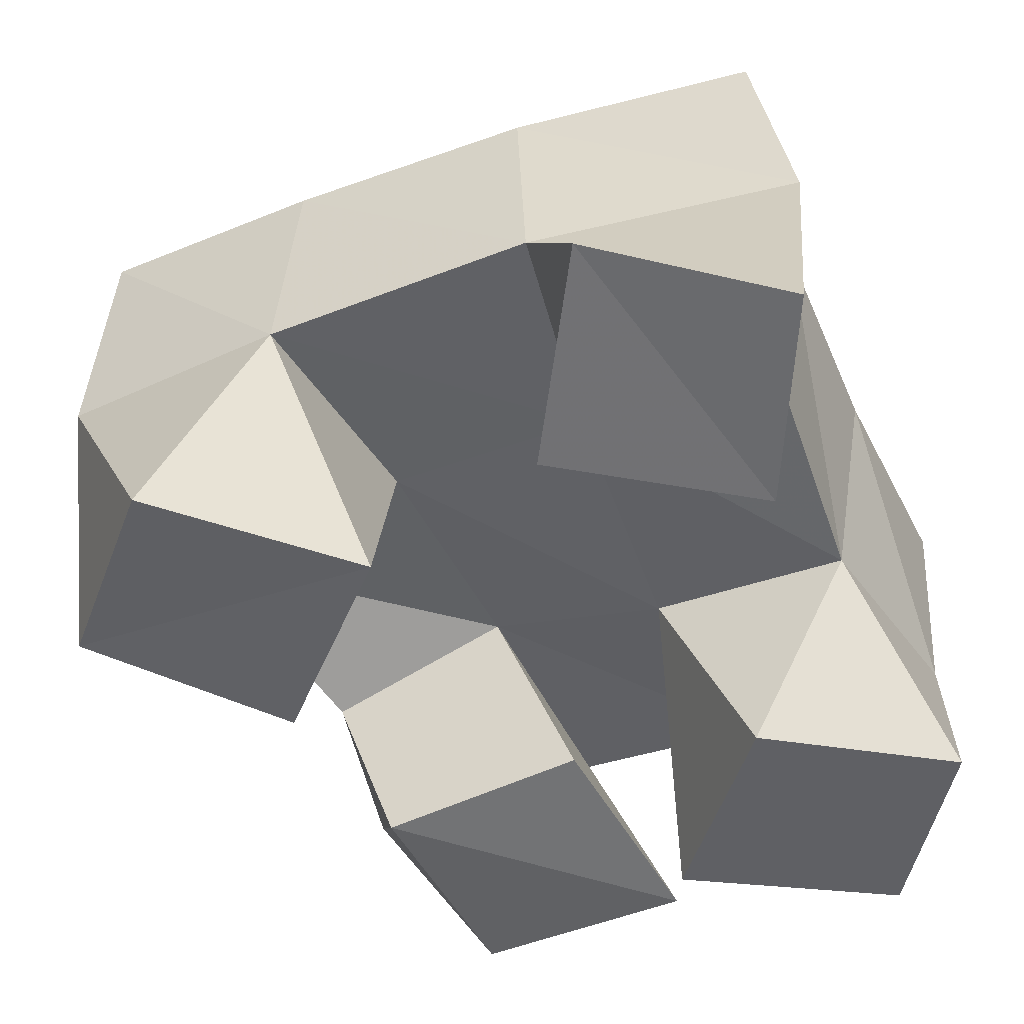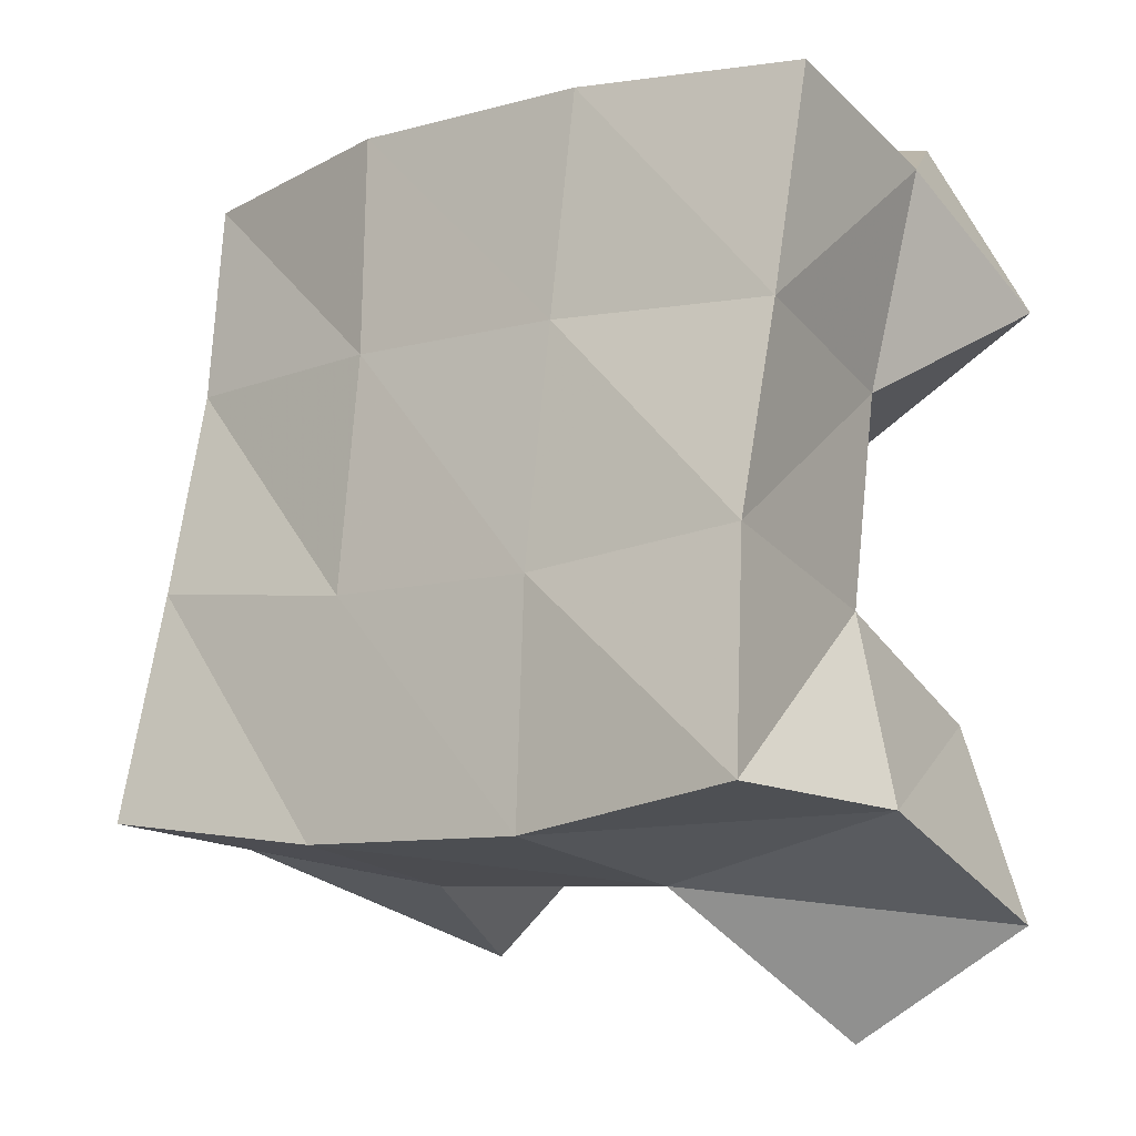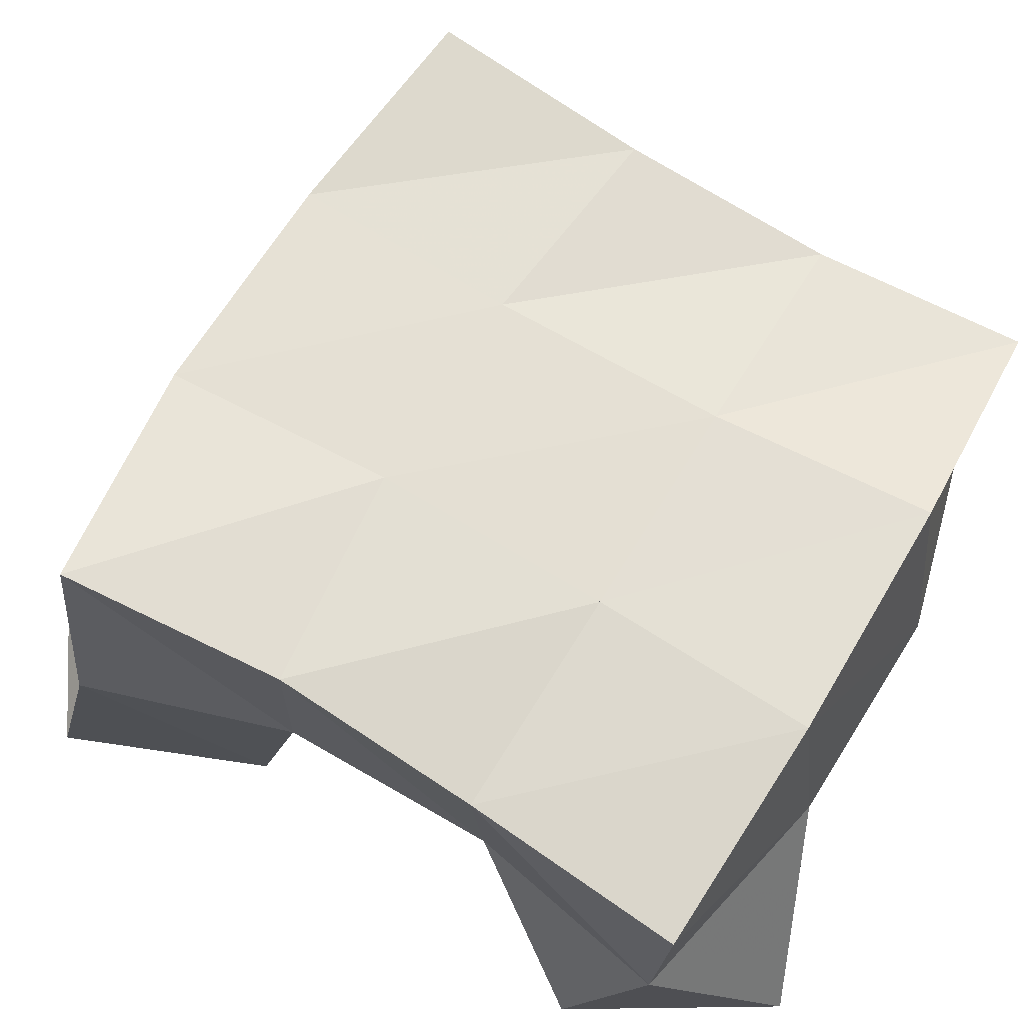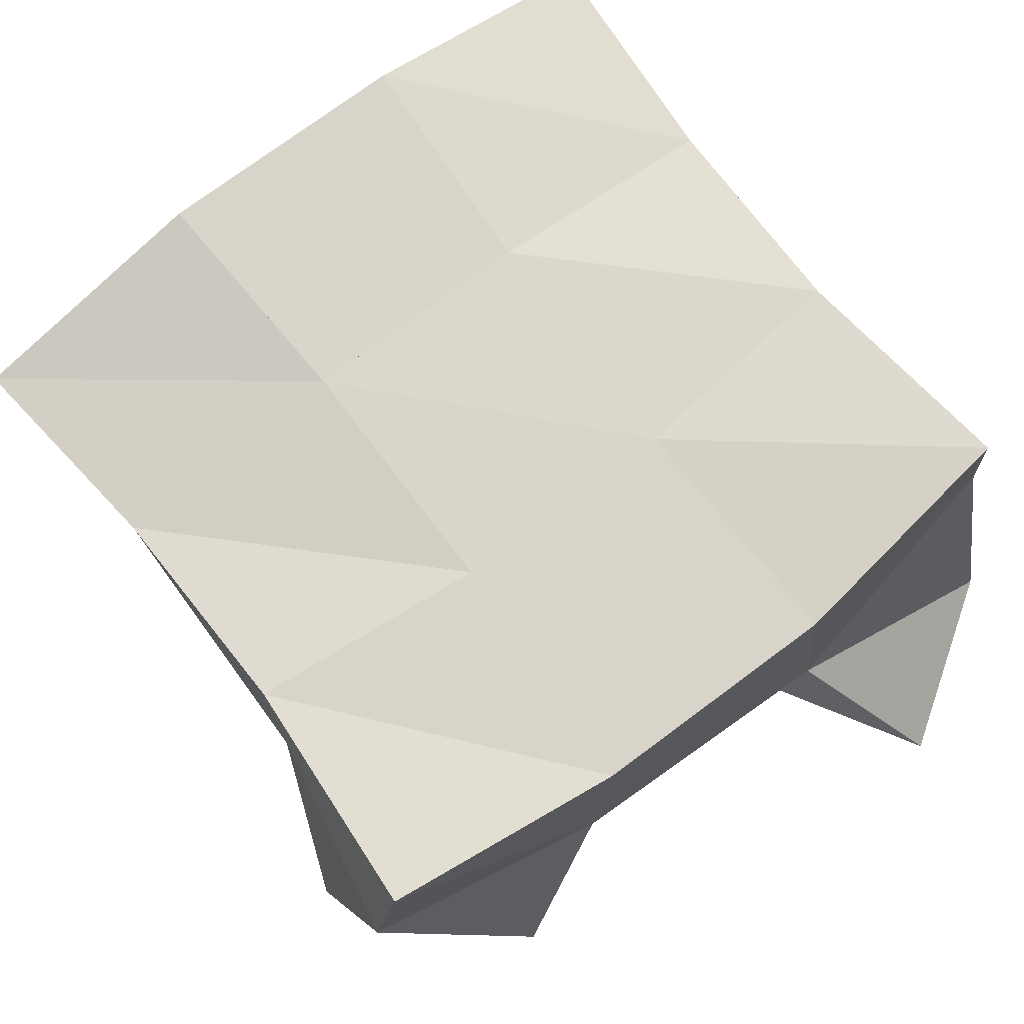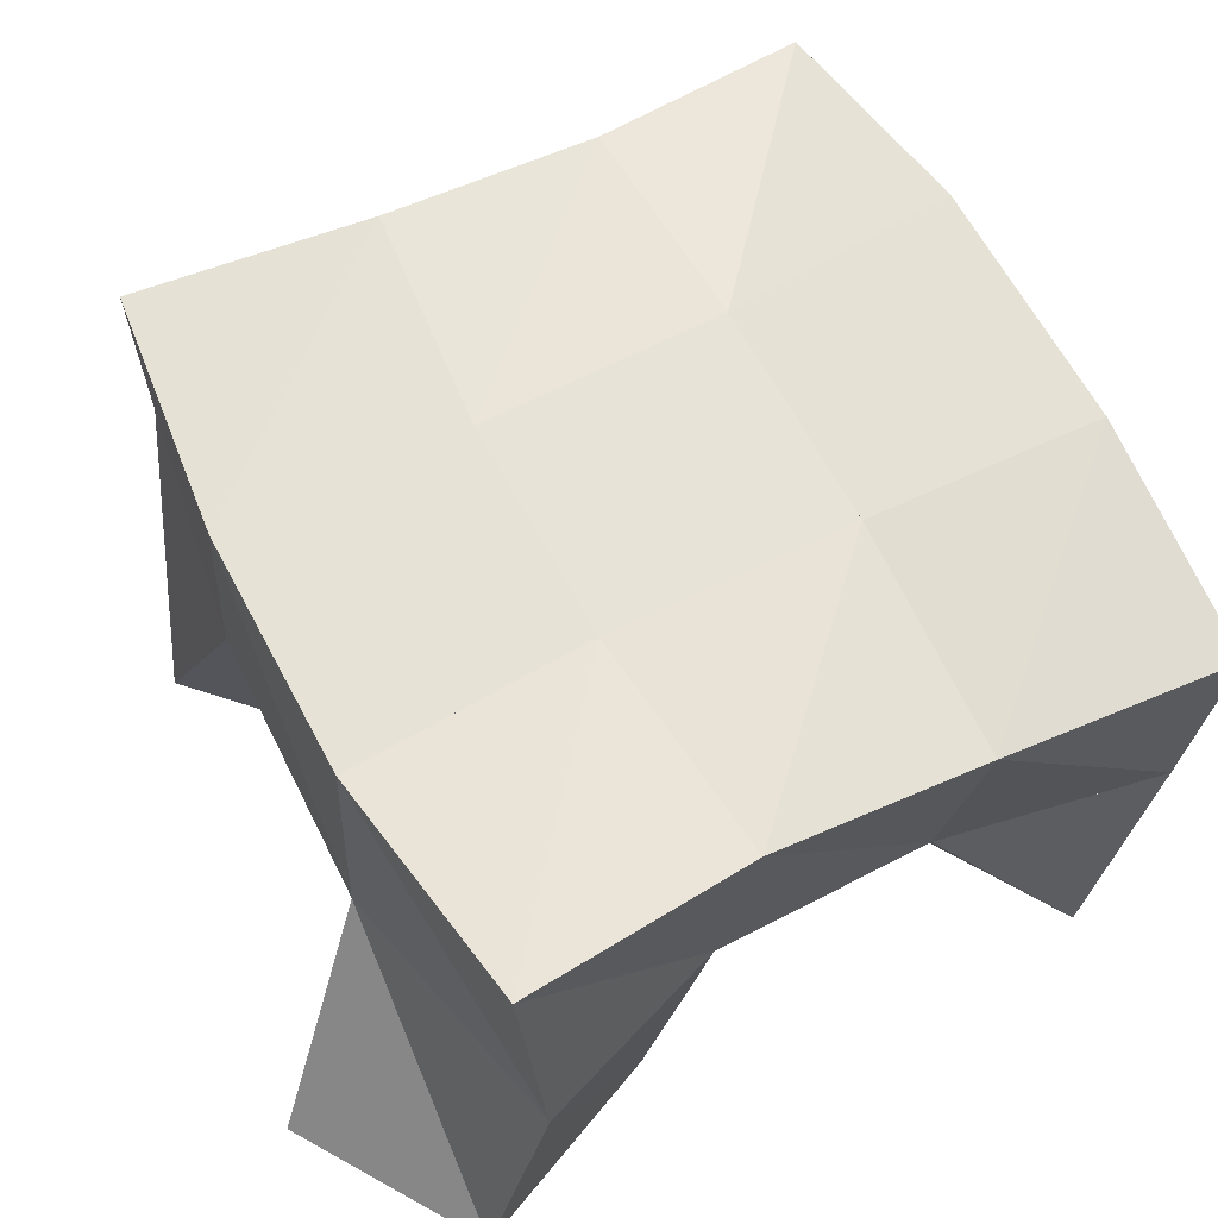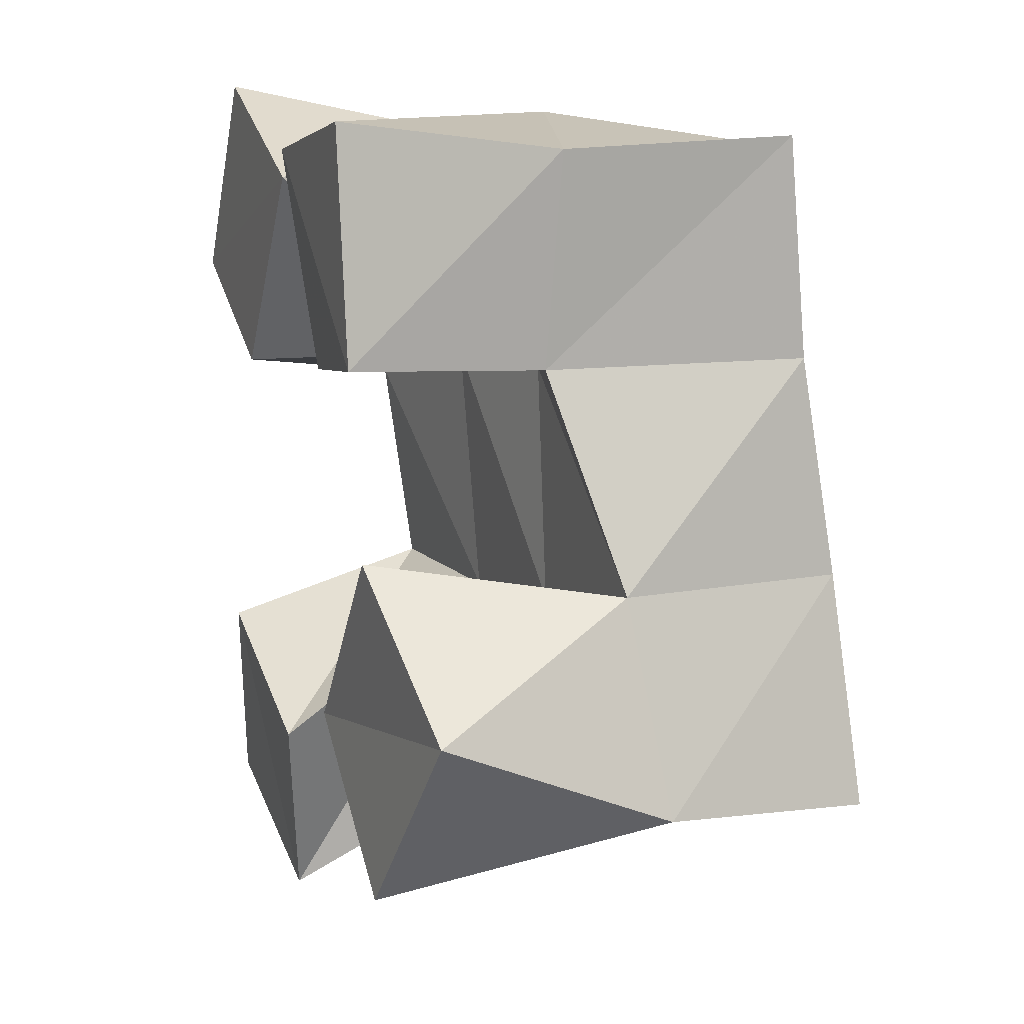
<metadata>
{"format":"obj","ext":"obj","renderer":"f3d","projection":"perspective","resolution":1024,"background":"white","views":[{"elev":-46.7,"azim":-162.9,"up":"+Y"},{"elev":-17.4,"azim":-144.1,"up":"+Z"},{"elev":65.4,"azim":-63.9,"up":"+Y"},{"elev":74.9,"azim":138.5,"up":"+Y"},{"elev":62.9,"azim":-122.6,"up":"+Y"},{"elev":9.7,"azim":70.0,"up":"+Z"}]}
</metadata>
<code>
v 3.178 0.1055 0.08162
v 3.177 0.1603 0.09592
v 3.217 0.1092 0.0601
v 3.235 0.1529 0.08881
v 3.194 0.1 0.1268
v 3.191 0.1484 0.1403
v 3.237 0.1018 0.1049
v 3.237 0.1517 0.1392
v 3.256 0.1056 0.1967
v 3.275 0.1531 0.1973
v 3.301 0.1 0.2008
v 3.315 0.1395 0.2012
v 3.245 0.1005 0.247
v 3.273 0.1547 0.2555
v 3.293 0.1 0.2534
v 3.321 0.1412 0.2478
v 3.214 0.1 0.1951
v 3.189 0.1419 0.1885
v 3.242 0.1014 0.2405
v 3.235 0.1477 0.1973
v 3.172 0.1001 0.2166
v 3.176 0.1438 0.2348
v 3.195 0.1016 0.2619
v 3.225 0.1517 0.2502
v 3.317 0.1 0.08867
v 3.294 0.1518 0.09537
v 3.347 0.1052 0.1293
v 3.345 0.1568 0.1084
v 3.278 0.1 0.1204
v 3.282 0.1523 0.1443
v 3.31 0.1001 0.1606
v 3.333 0.1512 0.1545
v 3.185 0.2041 0.09487
v 3.237 0.2001 0.09165
v 3.186 0.1991 0.1447
v 3.235 0.2004 0.1432
v 3.181 0.1935 0.1903
v 3.23 0.1989 0.1956
v 3.174 0.1925 0.2385
v 3.224 0.1997 0.2448
v 3.29 0.1998 0.09612
v 3.283 0.2004 0.1471
v 3.279 0.1997 0.1996
v 3.278 0.2004 0.2491
v 3.34 0.2041 0.1058
v 3.332 0.2001 0.156
v 3.33 0.1933 0.2033
v 3.331 0.1889 0.2505
f 1 2 4
f 3 1 4
f 2 6 8
f 4 2 8
f 6 5 7
f 8 6 7
f 5 1 3
f 7 5 3
f 8 7 3
f 4 8 3
f 2 1 5
f 6 2 5
f 9 10 12
f 11 9 12
f 10 14 16
f 12 10 16
f 14 13 15
f 16 14 15
f 13 9 11
f 15 13 11
f 16 15 11
f 12 16 11
f 10 9 13
f 14 10 13
f 17 18 20
f 19 17 20
f 18 22 24
f 20 18 24
f 22 21 23
f 24 22 23
f 21 17 19
f 23 21 19
f 24 23 19
f 20 24 19
f 18 17 21
f 22 18 21
f 25 26 28
f 27 25 28
f 26 30 32
f 28 26 32
f 30 29 31
f 32 30 31
f 29 25 27
f 31 29 27
f 32 31 27
f 28 32 27
f 26 25 29
f 30 26 29
f 2 33 34
f 4 2 34
f 33 35 36
f 34 33 36
f 35 6 8
f 36 35 8
f 6 2 4
f 8 6 4
f 36 8 4
f 34 36 4
f 33 2 6
f 35 33 6
f 6 35 36
f 8 6 36
f 35 37 38
f 36 35 38
f 37 18 20
f 38 37 20
f 18 6 8
f 20 18 8
f 38 20 8
f 36 38 8
f 35 6 18
f 37 35 18
f 18 37 38
f 20 18 38
f 37 39 40
f 38 37 40
f 39 22 24
f 40 39 24
f 22 18 20
f 24 22 20
f 40 24 20
f 38 40 20
f 37 18 22
f 39 37 22
f 4 34 41
f 26 4 41
f 34 36 42
f 41 34 42
f 36 8 30
f 42 36 30
f 8 4 26
f 30 8 26
f 42 30 26
f 41 42 26
f 34 4 8
f 36 34 8
f 8 36 42
f 30 8 42
f 36 38 43
f 42 36 43
f 38 20 10
f 43 38 10
f 20 8 30
f 10 20 30
f 43 10 30
f 42 43 30
f 36 8 20
f 38 36 20
f 20 38 43
f 10 20 43
f 38 40 44
f 43 38 44
f 40 24 14
f 44 40 14
f 24 20 10
f 14 24 10
f 44 14 10
f 43 44 10
f 38 20 24
f 40 38 24
f 26 41 45
f 28 26 45
f 41 42 46
f 45 41 46
f 42 30 32
f 46 42 32
f 30 26 28
f 32 30 28
f 46 32 28
f 45 46 28
f 41 26 30
f 42 41 30
f 30 42 46
f 32 30 46
f 42 43 47
f 46 42 47
f 43 10 12
f 47 43 12
f 10 30 32
f 12 10 32
f 47 12 32
f 46 47 32
f 42 30 10
f 43 42 10
f 10 43 47
f 12 10 47
f 43 44 48
f 47 43 48
f 44 14 16
f 48 44 16
f 14 10 12
f 16 14 12
f 48 16 12
f 47 48 12
f 43 10 14
f 44 43 14

</code>
